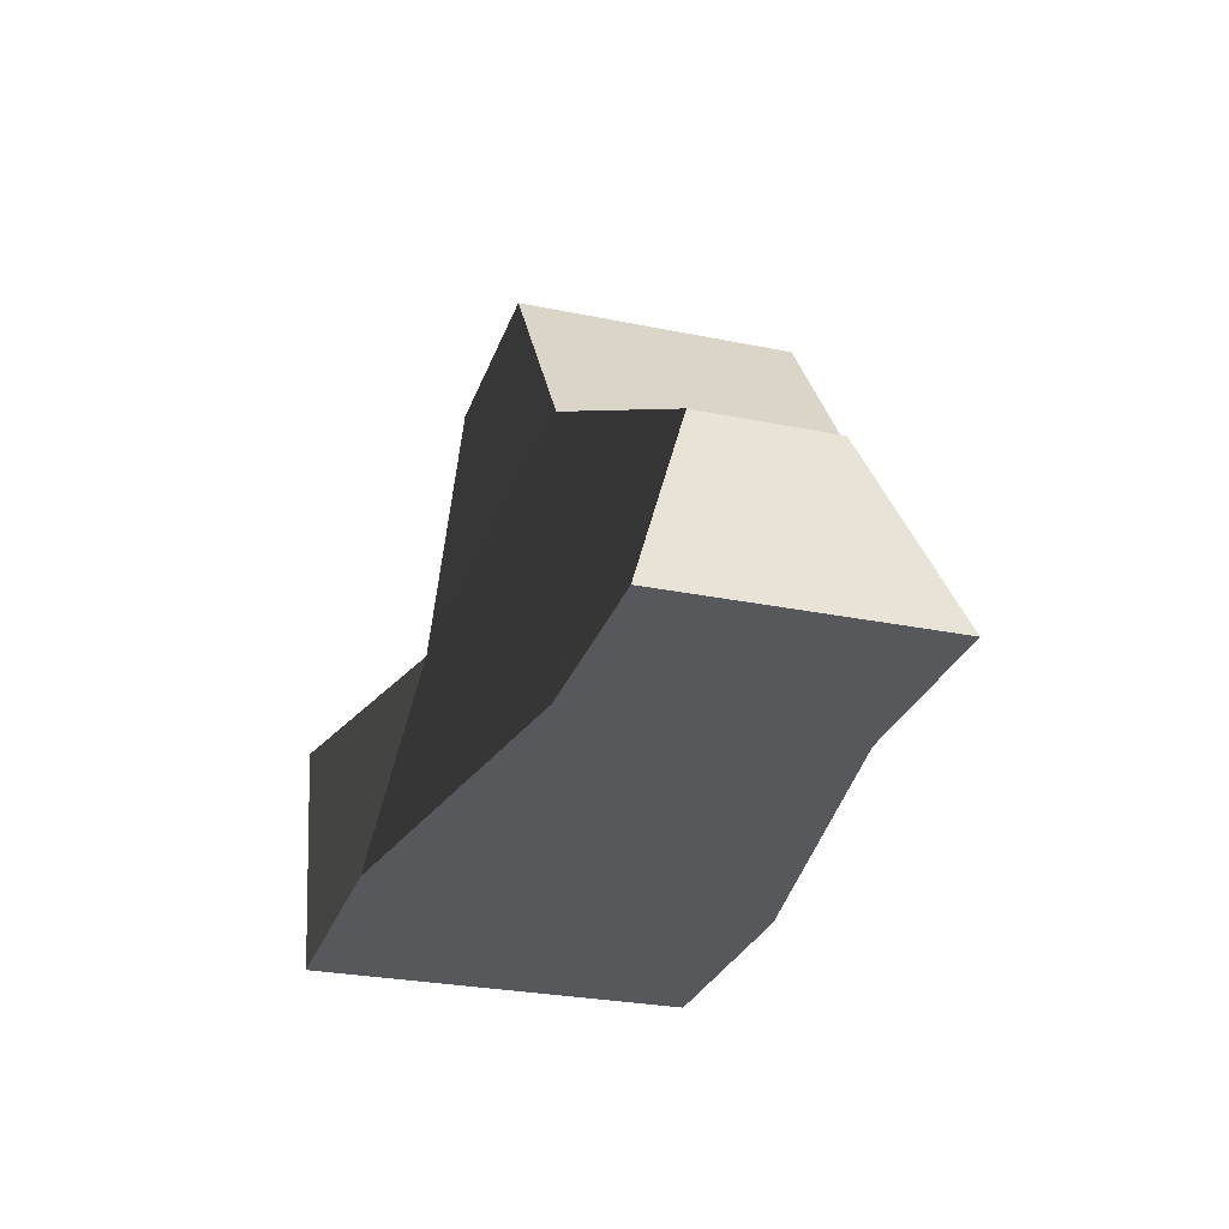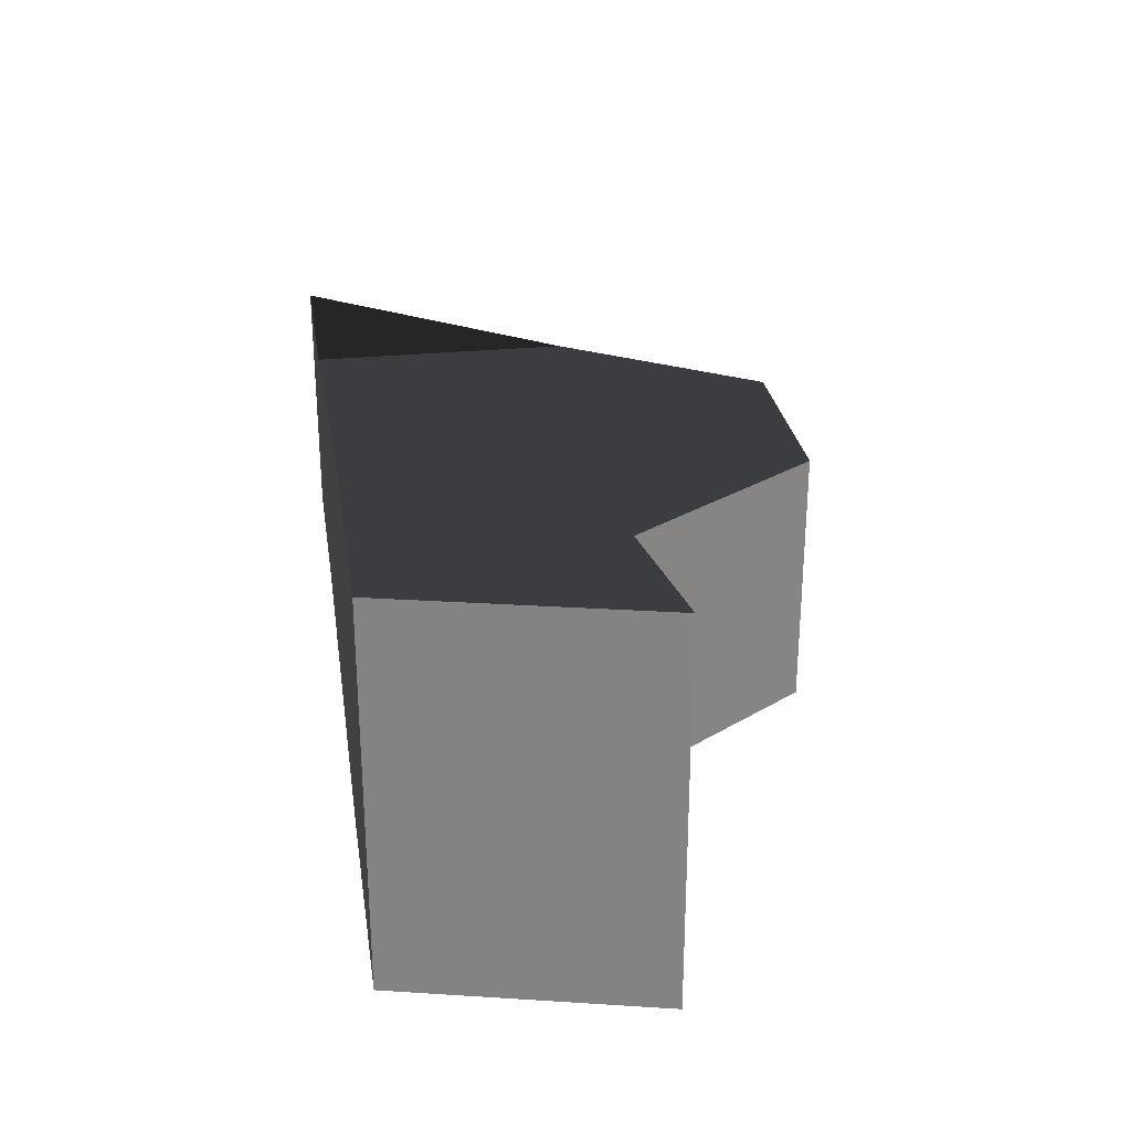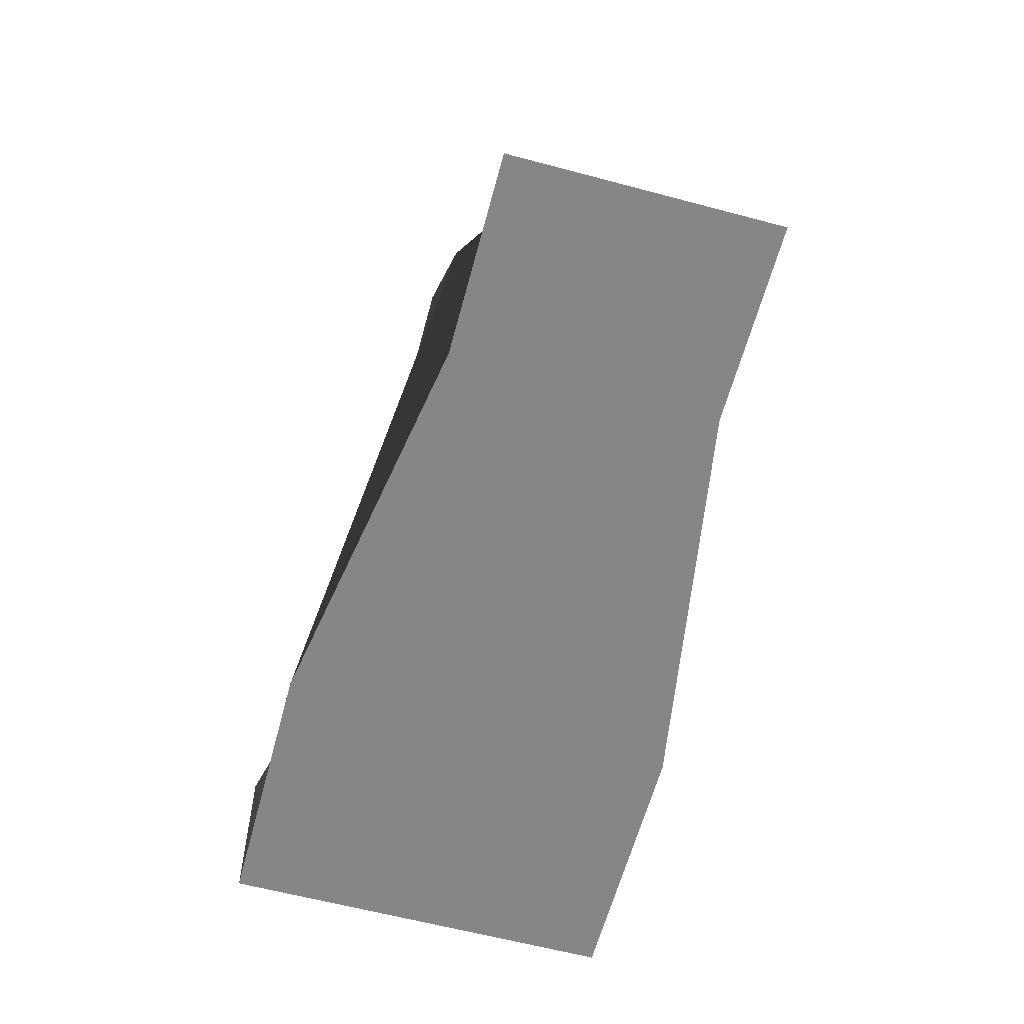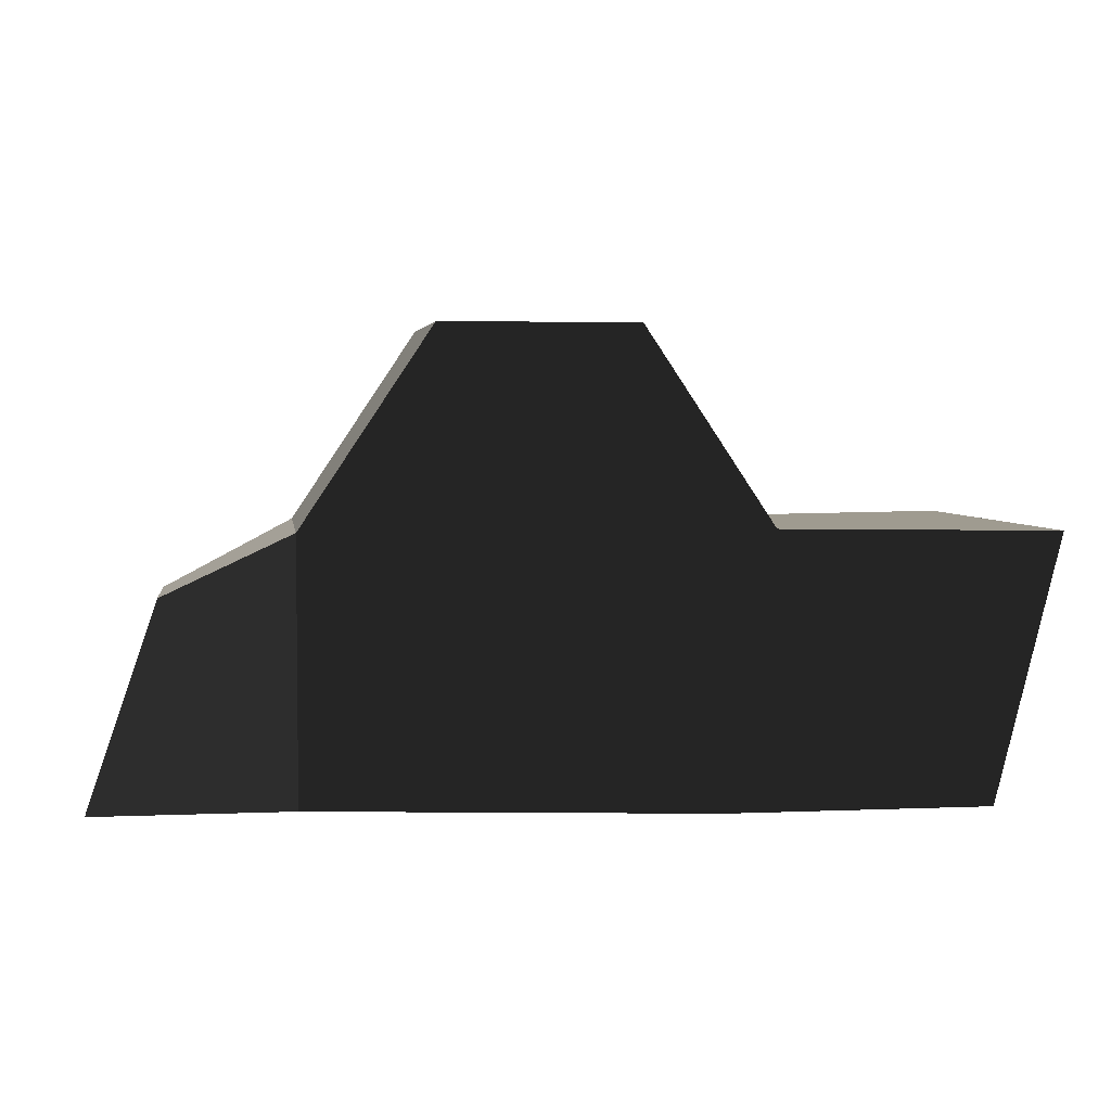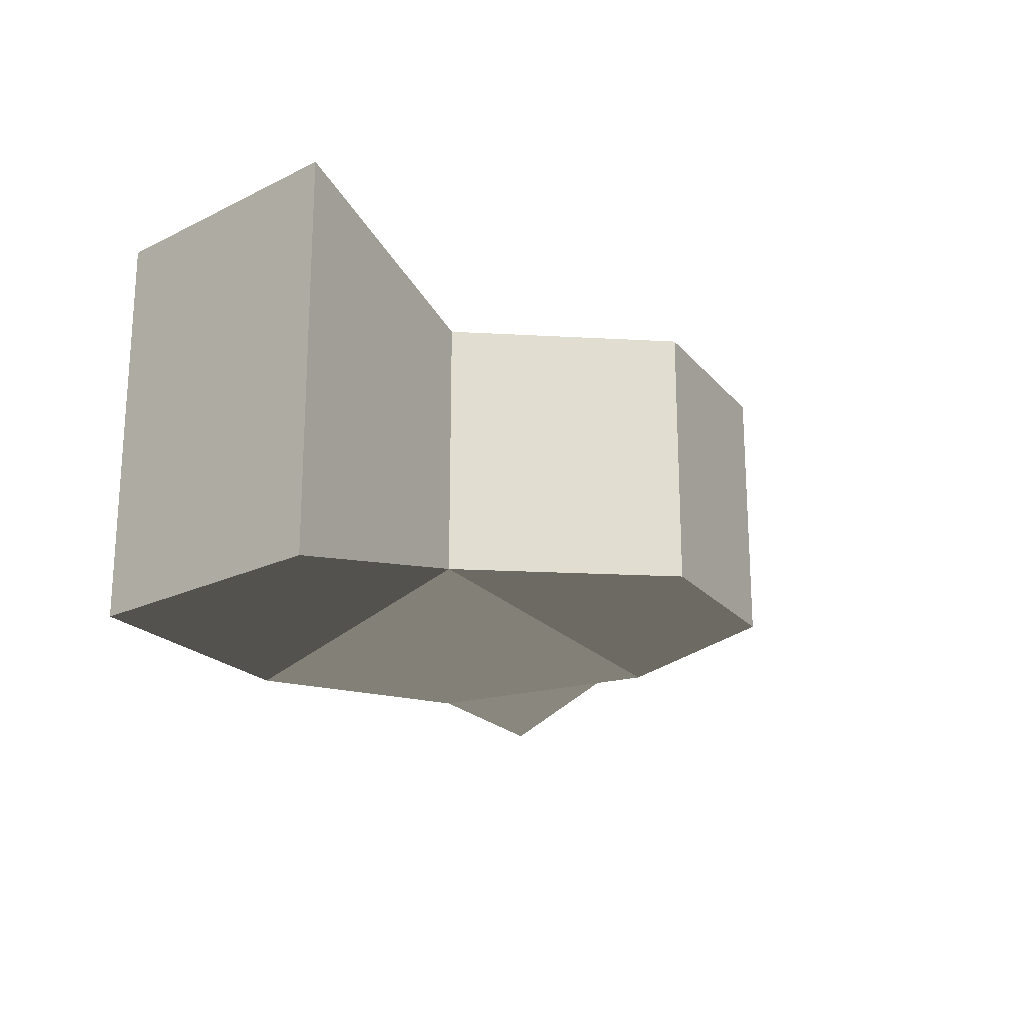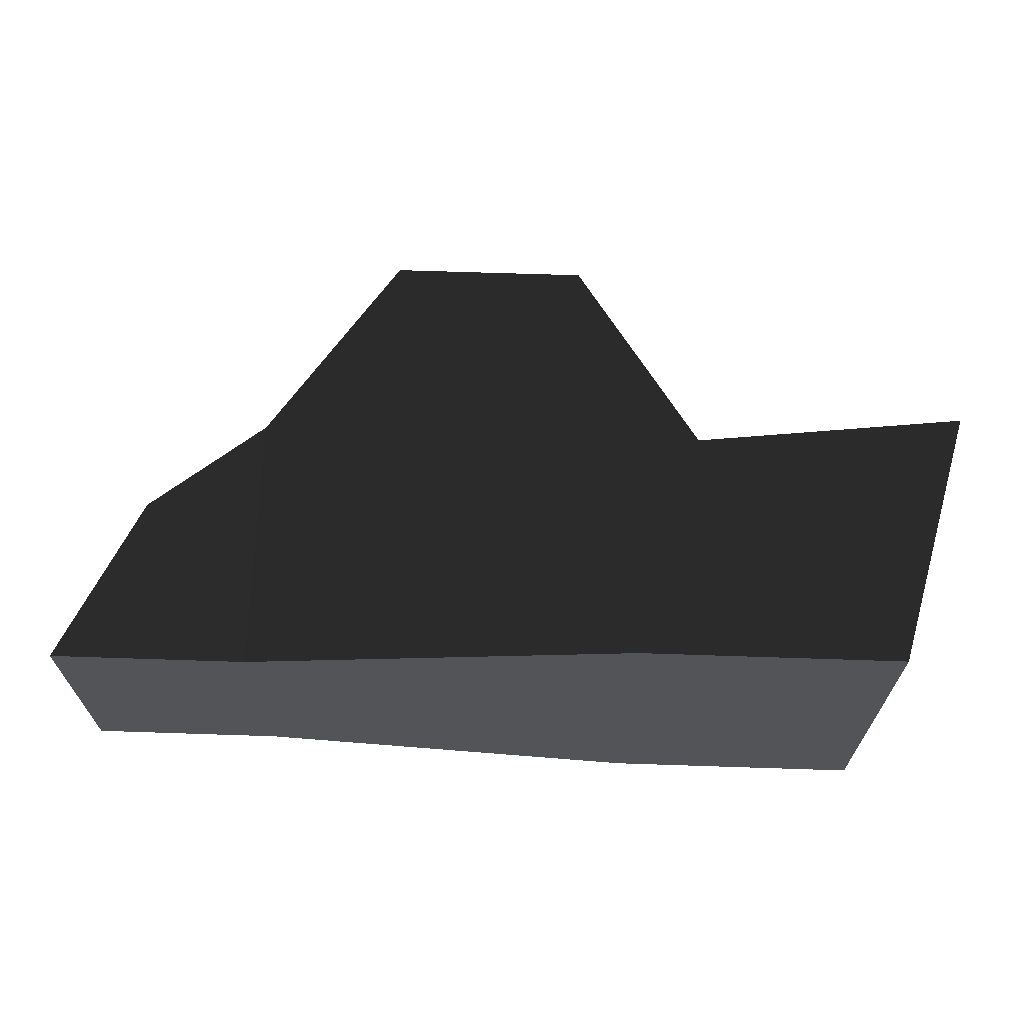
<metadata>
{"format":"obj","ext":"obj","renderer":"f3d","projection":"perspective","resolution":1024,"background":"white","views":[{"elev":-27.9,"azim":-107.3,"up":"+Y"},{"elev":28.0,"azim":81.4,"up":"+Z"},{"elev":-62.1,"azim":-105.1,"up":"+Y"},{"elev":4.0,"azim":-8.0,"up":"+Y"},{"elev":-20.4,"azim":117.9,"up":"+Z"},{"elev":66.8,"azim":1.9,"up":"+Z"}]}
</metadata>
<code>
o car2
v -0.75 0.5 0.5
v 1 0.5 0.5
v 0.75 -0.5 0.75
v -0.75 -0.5 0.5
v -0.75 0.5 -0.5
v 1 0.5 -0.5
v 0.75 -0.5 -0.75
v -0.75 -0.5 -0.5
v 2 0.5 0.75
v 2 0.5 -0.75
v 1.75 -0.5 -0.75
v 1.75 -0.5 0.75
v -0.25 1.25 -0.5
v 0.5 1.25 -0.5
v 0.5 1.25 0.5
v -0.25 1.25 0.5
v -1.25 0.25 -0.25
v -1.25 0.25 0.25
v -1.5 -0.5 0.5
v -1.5 -0.5 -0.5
f 4 3 2 1
f 7 8 5 6
f 8 7 3 4
f 10 6 2 9
f 11 7 6 10
f 12 3 7 11
f 9 2 3 12
f 12 11 10 9
f 14 6 5 13
f 15 2 6 14
f 16 1 2 15
f 13 5 1 16
f 16 15 14 13
f 18 1 5 17
f 19 4 1 18
f 20 8 4 19
f 17 5 8 20
f 20 19 18 17

</code>
